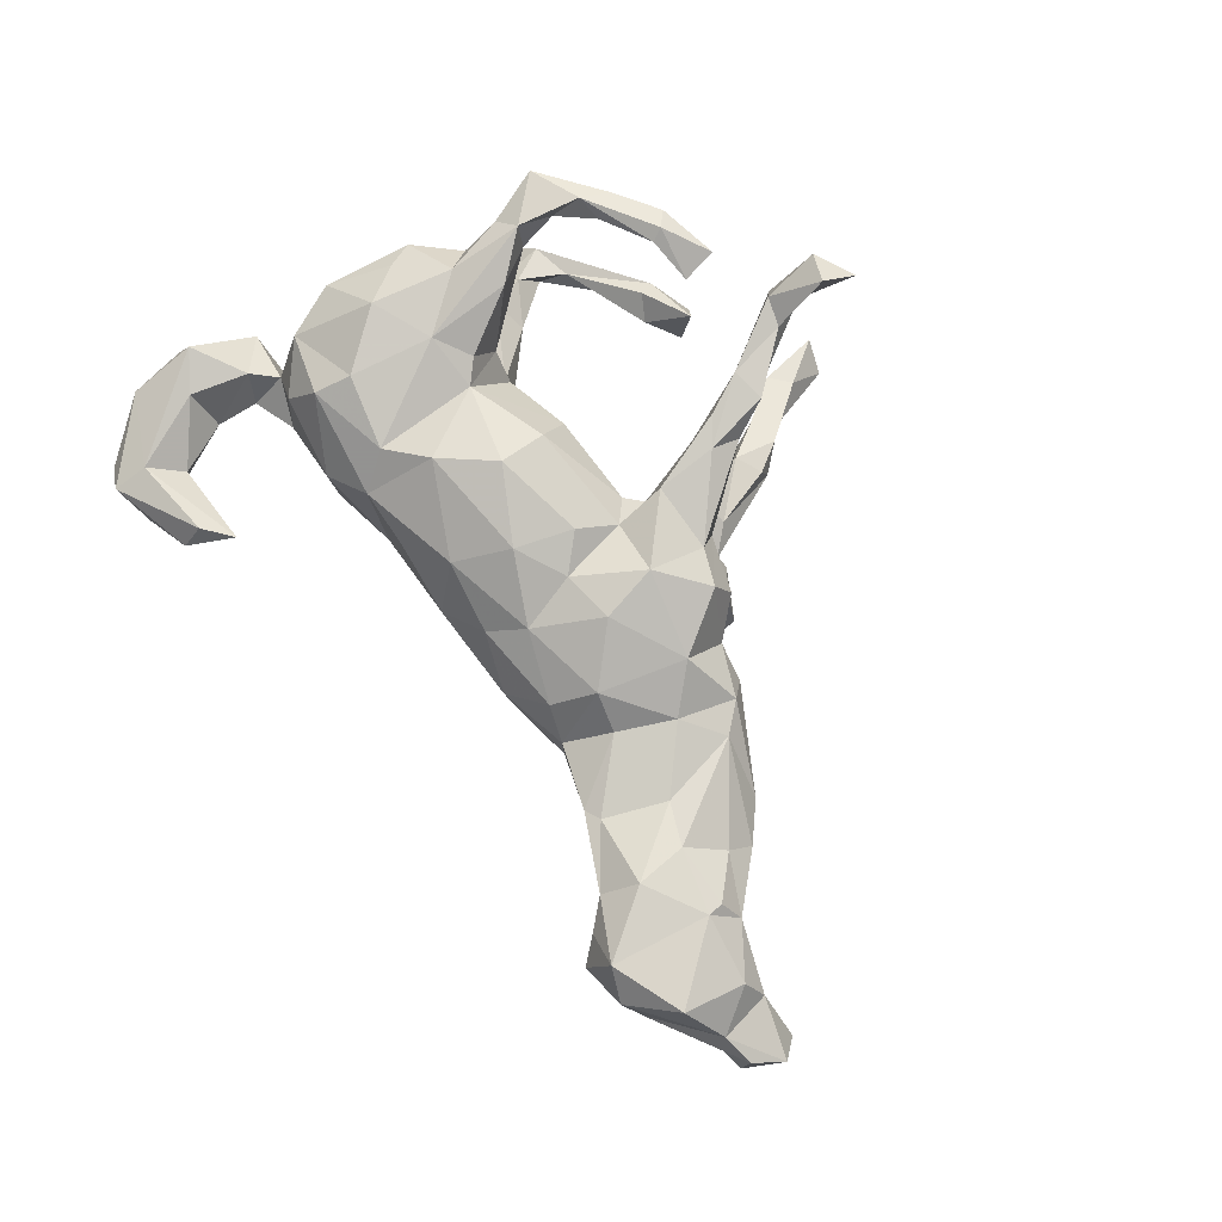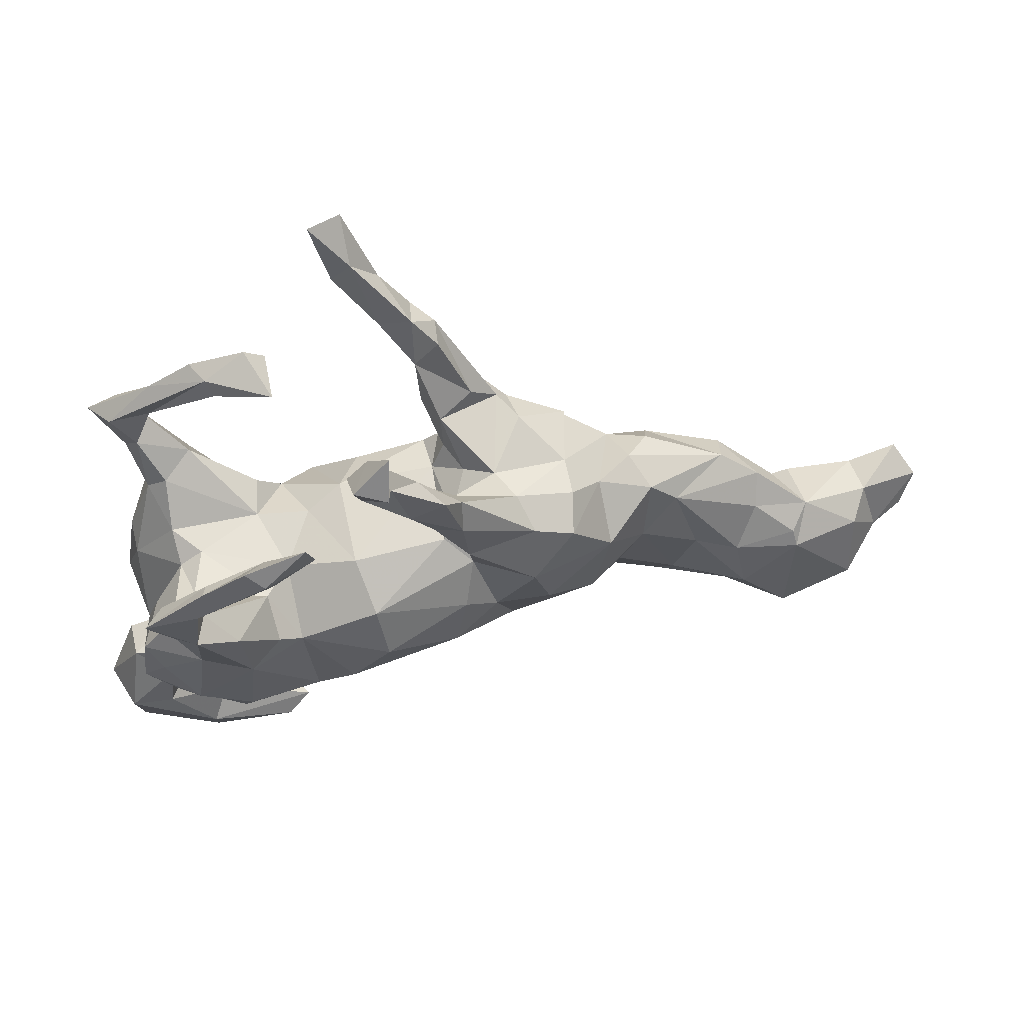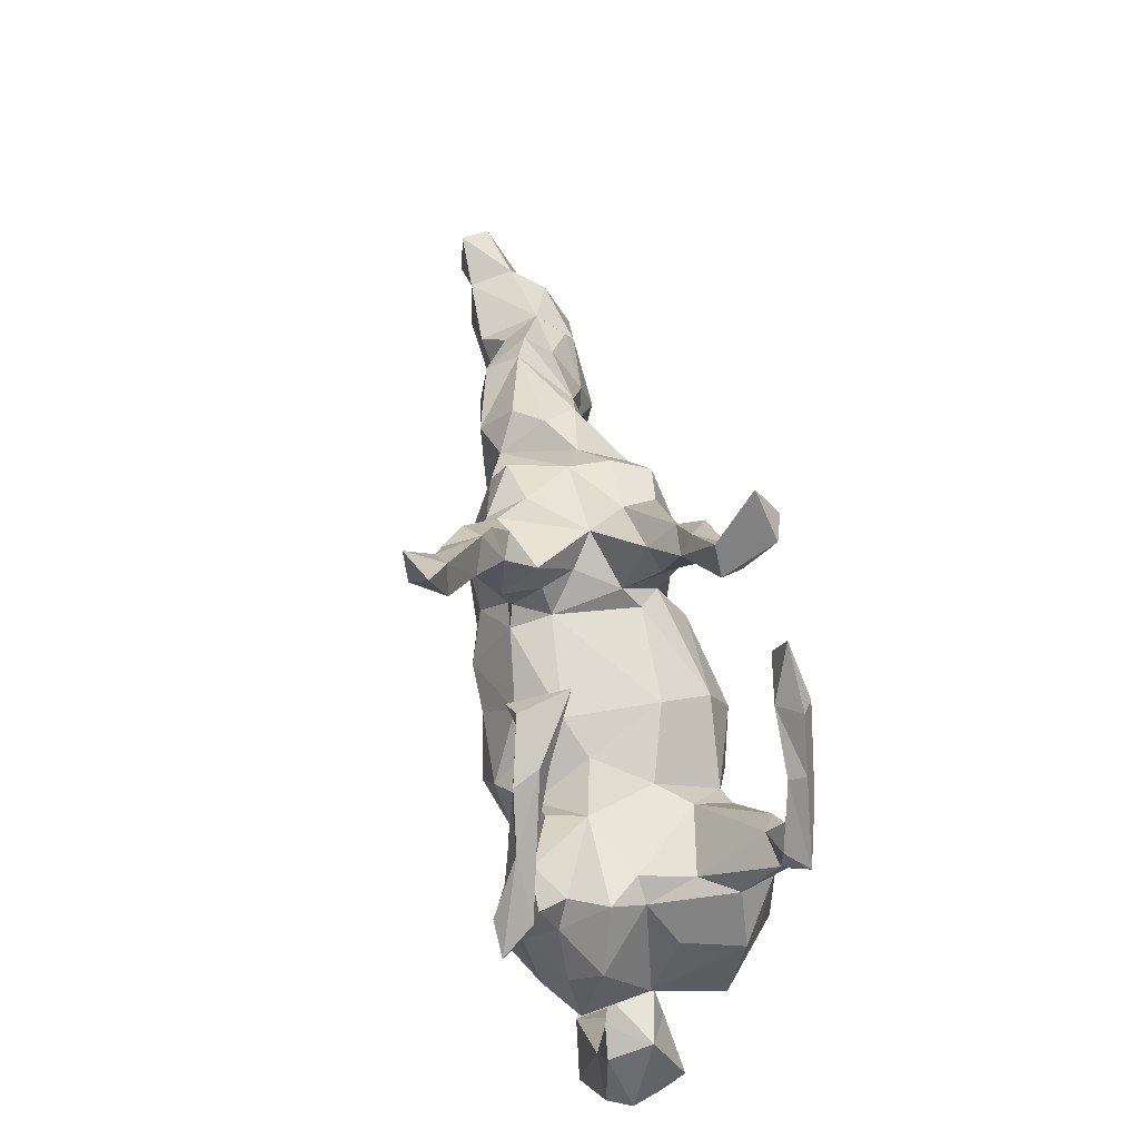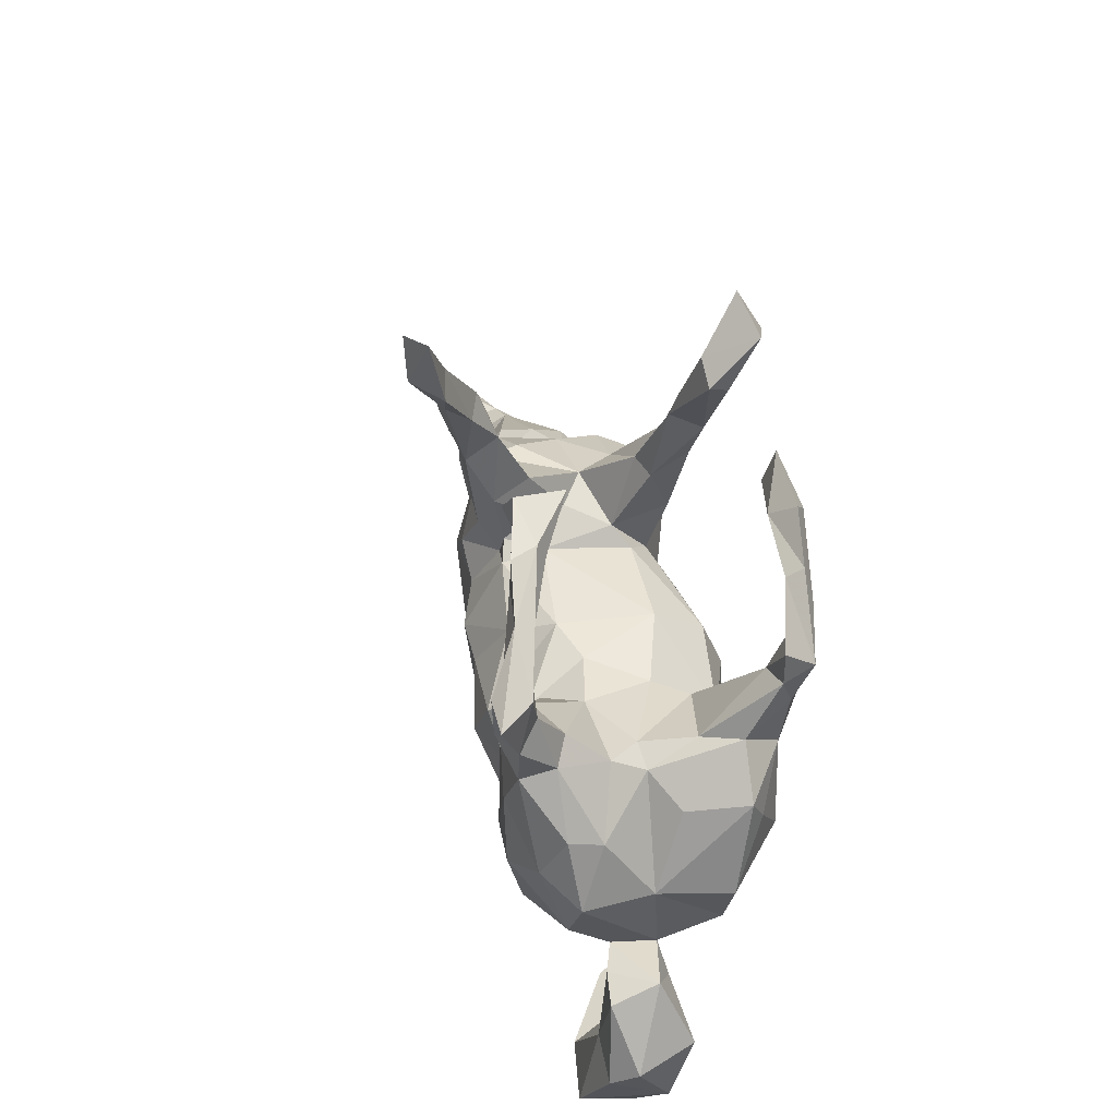
<metadata>
{"format":"obj","ext":"obj","renderer":"f3d","projection":"perspective","resolution":1024,"background":"white","views":[{"elev":77.8,"azim":58.8,"up":"+Z"},{"elev":60.1,"azim":-11.0,"up":"+Y"},{"elev":62.6,"azim":-99.7,"up":"+Y"},{"elev":35.3,"azim":-101.0,"up":"+Y"}]}
</metadata>
<code>
v 0.8965 -0.09874 -0.02189
v 0.8695 -0.1607 -0.07223
v 0.8682 -0.06775 -0.06762
v 0.796 -0.0775 0.00262
v 0.8165 -0.1754 -0.05115
v 0.8698 -0.148 0.003746
v 0.8187 -0.1617 0.02905
v 0.7105 -0.2302 -0.05659
v 0.7444 -0.1386 -0.07341
v 0.7896 -0.09395 -0.0651
v 0.6821 -0.04872 0.02705
v 0.656 -0.09201 0.08341
v 0.699 -0.2701 0.05983
v 0.7585 -0.1984 0.09398
v 0.7678 -0.09752 0.05436
v 0.6774 -0.08612 -0.06521
v 0.7267 -0.2482 -0.01537
v 0.6343 -0.1351 -0.04981
v 0.6511 -0.06638 0.06889
v 0.6344 -0.03309 -0.03104
v 0.6343 -0.2523 -0.01321
v 0.5436 0.03544 -0.07393
v 0.5967 0.02567 -0.004865
v 0.5868 -0.01287 0.03741
v 0.5272 -0.03344 -0.08872
v 0.6232 -0.2857 0.01286
v 0.5499 -0.07344 0.07836
v 0.5632 -0.1676 -0.02126
v 0.4407 0.07703 0.04613
v 0.6456 -0.254 0.1
v 0.5876 -0.09633 -0.04887
v 0.5879 -0.2514 0.04509
v 0.5351 0.07108 -0.02447
v 0.5648 -0.1564 0.09932
v 0.4798 -0.05188 0.06253
v 0.4851 -0.09193 -0.06122
v 0.3972 0.1177 0.04121
v 0.5451 -0.2129 0.05799
v 0.4225 0.06082 -0.1017
v 0.4081 0.124 -0.05303
v 0.3819 0.02194 0.07227
v 0.3699 0.1444 -0.009855
v 0.4232 -0.1671 0.03993
v 0.3492 0.1041 -0.08099
v 0.3117 0.1455 0.02997
v 0.4488 -0.1532 0.04939
v 0.4731 -0.1572 -0.00296
v 0.2279 0.04463 -0.1546
v 0.2579 0.1936 0.007575
v 0.2799 0.1487 -0.1053
v 0.3516 -0.02625 -0.104
v 0.326 -0.1445 -0.02267
v 0.3481 -0.06927 0.06111
v 0.2745 0.1975 -0.08069
v 0.3169 0.07839 0.1096
v 0.2912 -0.0632 0.1056
v 0.2478 0.1682 0.1297
v 0.2581 0.1937 0.06964
v 0.2637 -0.1311 0.06668
v 0.1872 0.2066 -0.1242
v 0.3156 -0.1417 0.01935
v 0.2955 -0.07508 -0.1245
v 0.1967 0.2303 -0.06438
v 0.2076 0.005631 0.1474
v 0.169 0.2331 -0.1109
v 0.1869 0.1862 0.1239
v 0.1669 0.2153 0.07168
v 0.08243 0.3858 -0.1675
v 0.1619 0.09452 -0.1557
v 0.09045 0.3045 -0.1673
v 0.226 -0.03411 -0.1436
v 0.1807 0.09496 0.158
v 0.2302 -0.1638 -0.07939
v 0.07009 0.2542 -0.06839
v 0.1257 0.2711 -0.09901
v 0.08054 0.3742 -0.1295
v 0.04849 0.3998 -0.1998
v 0.07077 0.3205 0.1268
v 0.1111 0.1594 -0.1384
v 0.122 -0.1345 -0.135
v 0.1219 0.04569 -0.1483
v 0.1408 0.2075 0.01869
v 0.09577 0.1829 -0.01277
v 0.004054 0.4648 -0.2125
v 0.04741 0.3105 -0.1638
v 0.0669 0.2735 0.08594
v 0.0435 0.4225 -0.146
v 0.04101 0.3476 -0.1174
v 0.04768 0.2354 -0.1236
v 0.072 0.1869 -0.06187
v 0.07011 0.1527 -0.1069
v 0.09215 0.1165 -0.1097
v 0.07769 0.1759 0.1396
v -0.04141 0.5733 -0.2555
v 0.08778 0.09748 0.1106
v 0.06757 0.273 0.1499
v 0.1499 -0.06543 -0.1526
v -0.0191 0.439 -0.1993
v -0.03792 0.5144 -0.2005
v -0.006812 0.4092 -0.1612
v -0.01542 0.3921 0.1137
v 0.0412 0.3765 0.1596
v -0.0542 0.5101 -0.2531
v 0.1545 -0.1022 0.1096
v 0.06537 0.1589 0.05307
v 0.02245 0.3014 0.155
v 0.1219 -0.01275 0.1352
v 0.03068 0.2626 0.1012
v 0.2042 -0.1782 0.01698
v -0.06867 0.4822 -0.2053
v -0.09453 0.5842 -0.2287
v 0.06819 0.03221 0.1527
v -0.0397 0.5919 0.1965
v 0.1176 -0.1574 0.07513
v 0.004437 0.4109 0.1321
v -0.04909 0.5349 0.2311
v -0.01299 0.3627 0.1656
v -0.06744 0.511 0.1434
v 0.04698 0.128 0.07854
v 0.04159 -0.1814 -0.07154
v -0.03926 0.4565 0.1665
v 0.0501 0.141 -0.05246
v -0.01914 -0.07669 -0.162
v 0.04816 0.02132 -0.1721
v -0.09969 0.4785 0.1477
v 0.04872 -0.06279 0.1618
v -0.08475 0.4651 0.1791
v -0.0965 0.549 0.2173
v 0.04547 0.1272 -0.1139
v -0.02598 0.01049 -0.1688
v 0.04609 -0.1955 0.02462
v -0.07999 0.06563 0.1585
v -0.1877 0.3861 -0.1518
v -0.09909 0.1119 0.08112
v -0.06581 0.08855 -0.1256
v -0.1024 0.118 -0.06227
v -0.1059 -0.0525 -0.1831
v -0.1377 -0.1941 -0.1026
v -0.163 0.3667 0.2087
v -0.06796 -0.01162 0.1918
v -0.1757 0.4204 0.2233
v -0.1601 0.09661 -0.03397
v -0.06539 -0.1972 0.07653
v -0.1868 0.401 -0.06407
v -0.2358 0.3446 -0.1317
v -0.2753 0.3621 -0.1084
v 0.01025 -0.1512 0.1256
v -0.219 0.42 -0.1416
v -0.1293 -0.09662 0.1792
v -0.1961 0.05294 -0.12
v -0.2392 0.3636 0.1969
v -0.1407 0.007904 -0.1693
v -0.1881 -0.04883 -0.1538
v -0.2316 0.3508 0.233
v -0.1509 -0.2037 0.1094
v -0.3054 0.383 -0.1605
v -0.2345 0.09433 -0.1092
v -0.285 0.3866 -0.1223
v -0.2037 0.01114 0.151
v -0.1408 -0.1396 -0.1502
v -0.3359 0.3397 0.2222
v -0.2423 0.3698 0.2449
v -0.2076 0.07944 0.05139
v -0.1071 -0.2052 -0.02537
v -0.3071 0.3405 -0.1629
v -0.3497 0.2924 0.2329
v -0.3119 0.3027 0.2149
v -0.2691 0.3907 0.2286
v -0.2555 0.02172 -0.155
v -0.1889 -0.1536 0.1537
v -0.3348 0.1691 -0.1422
v -0.3225 -0.1825 -0.1536
v -0.2475 0.07953 0.1005
v -0.2431 0.08583 -0.04992
v -0.2395 0.03877 0.1609
v -0.2196 -0.2335 -0.05876
v -0.3745 0.33 -0.1682
v -0.2747 -0.2112 -0.1245
v -0.3003 0.1312 0.1994
v -0.3001 -0.06242 -0.1817
v -0.3171 -0.1948 0.1517
v -0.2507 -0.4485 0.06153
v -0.3302 0.3235 0.1988
v -0.3463 0.1903 0.1748
v -0.3416 0.08628 0.002484
v -0.3346 0.1159 -0.183
v -0.407 0.2424 -0.1932
v -0.3823 0.2798 -0.1514
v -0.3861 0.1673 -0.1993
v -0.2494 -0.4816 0.02218
v -0.3615 0.0326 -0.1845
v -0.3796 0.1475 -0.1038
v -0.3585 0.2495 0.1959
v -0.2556 -0.4302 -0.02557
v -0.2901 -0.003042 0.1849
v -0.2186 -0.2407 0.07033
v -0.3612 0.09804 0.08223
v -0.362 0.1922 0.2243
v -0.3397 -0.2308 -0.08988
v -0.4316 0.2599 -0.2096
v -0.3414 -0.511 -0.07137
v -0.4129 0.2065 -0.1467
v -0.4321 0.2544 0.2148
v -0.2123 -0.4066 0.04838
v -0.3646 -0.07608 -0.1815
v -0.4809 0.2424 -0.2053
v -0.4111 0.1166 -0.1203
v -0.3398 -0.2438 -0.01305
v -0.4043 0.2065 0.1823
v -0.434 0.1673 -0.1744
v -0.4048 0.1006 -0.1715
v -0.3834 0.09388 -0.04257
v -0.3784 0.06555 0.008952
v -0.4481 0.2615 -0.159
v -0.3651 0.07767 0.193
v -0.3954 0.1709 0.1967
v -0.4037 0.253 0.183
v -0.4001 0.1163 0.1364
v -0.3039 -0.1369 0.1774
v -0.4528 0.01962 -0.1146
v -0.4276 0.02694 0.04787
v -0.4509 0.008046 -0.06426
v -0.4546 0.0465 0.1366
v -0.4279 -0.04775 -0.1488
v -0.4293 -0.1592 -0.1088
v -0.4149 -0.2074 -0.04714
v -0.4739 -0.08623 -0.09893
v -0.4306 0.005947 0.1581
v -0.4098 -0.2211 0.0216
v -0.3502 -0.2312 0.08901
v -0.3587 -0.4214 7e-06
v -0.3822 -0.05329 0.191
v -0.4266 -0.1741 0.1098
v -0.494 -0.2195 0.006939
v -0.4707 -0.09193 0.114
v -0.4523 -0.09178 0.006657
v -0.4091 -0.3409 -0.02576
v -0.4103 -0.274 -0.02818
v -0.3686 -0.4475 -0.08715
v -0.3863 -0.5302 0.01864
v -0.4531 -0.2253 -0.05896
v -0.4286 -0.5173 -0.01427
v -0.4379 -0.262 0.03325
v -0.4989 -0.2455 -0.06261
v -0.4598 -0.466 -0.09776
v -0.4526 -0.3563 0.03933
v -0.4596 -0.3392 -0.07105
v -0.3874 -0.4741 0.0371
v -0.5247 -0.37 -0.0684
v -0.5483 -0.3387 -0.0312
v -0.5079 -0.4274 0.02136
v -0.5171 -0.3206 0.05343
f 183 151 167
f 166 161 203
f 198 193 166
f 198 203 216
f 140 159 149
f 141 168 162
f 162 168 161
f 139 141 162
f 139 162 154
f 139 154 151
f 154 162 166
f 151 154 167
f 166 162 161
f 154 166 167
f 193 167 166
f 198 166 203
f 72 66 93
f 95 72 93
f 55 57 72
f 55 72 64
f 56 55 64
f 64 72 107
f 126 112 140
f 126 140 149
f 12 19 27
f 12 27 34
f 7 15 14
f 14 15 12
f 30 14 12
f 30 12 34
f 13 7 14
f 13 14 30
f 184 197 209
f 173 197 184
f 78 67 86
f 86 108 101
f 101 78 86
f 182 248 240
f 190 182 240
f 240 248 251
f 248 231 246
f 204 231 248
f 182 204 248
f 194 190 201
f 204 190 194
f 248 252 251
f 248 246 252
f 9 18 16
f 9 8 18
f 73 52 109
f 52 61 109
f 36 47 52
f 28 36 31
f 10 9 16
f 246 243 252
f 242 240 251
f 200 187 189
f 188 202 187
f 187 202 171
f 177 200 206
f 214 177 206
f 177 187 200
f 177 165 187
f 165 188 187
f 158 156 177
f 156 165 177
f 156 148 165
f 98 100 110
f 84 77 98
f 103 98 110
f 100 99 110
f 103 84 98
f 84 103 94
f 111 103 110
f 99 111 110
f 84 94 99
f 206 200 210
f 94 103 111
f 99 94 111
f 31 16 18
f 3 2 10
f 196 181 230
f 16 31 20
f 109 59 114
f 109 114 131
f 131 114 147
f 131 147 143
f 164 131 143
f 164 143 155
f 164 155 196
f 1 3 4
f 3 10 4
f 4 10 11
f 11 10 16
f 47 38 43
f 47 43 52
f 43 61 52
f 1 2 3
f 9 10 5
f 31 18 28
f 28 18 21
f 28 21 38
f 36 28 47
f 28 38 47
f 2 1 6
f 2 6 5
f 10 2 5
f 5 6 17
f 5 17 8
f 9 5 8
f 8 21 18
f 127 128 125
f 204 182 190
f 21 8 17
f 21 17 26
f 239 201 245
f 249 245 251
f 249 251 250
f 247 245 249
f 247 239 245
f 247 237 239
f 244 249 250
f 244 247 249
f 241 247 244
f 241 238 247
f 176 199 178
f 138 176 178
f 120 164 138
f 80 120 138
f 234 244 250
f 234 241 244
f 226 238 241
f 208 238 226
f 225 199 226
f 199 208 226
f 178 199 172
f 123 138 160
f 80 138 123
f 97 71 80
f 73 80 71
f 71 62 73
f 48 62 71
f 51 62 48
f 225 226 227
f 48 97 81
f 48 71 97
f 81 97 124
f 97 80 123
f 109 61 59
f 43 53 61
f 11 16 20
f 196 155 181
f 11 23 24
f 23 11 20
f 230 181 233
f 24 23 29
f 23 33 29
f 233 232 235
f 37 29 33
f 223 235 228
f 232 228 235
f 37 42 45
f 159 163 173
f 175 159 173
f 134 163 159
f 122 134 119
f 95 105 119
f 58 45 49
f 228 215 223
f 215 218 223
f 86 82 105
f 67 82 86
f 67 49 82
f 58 49 67
f 86 105 108
f 37 33 42
f 43 46 53
f 32 21 26
f 168 141 151
f 19 11 24
f 19 24 27
f 34 27 35
f 35 41 46
f 46 41 53
f 61 56 59
f 114 59 104
f 15 4 11
f 12 15 11
f 12 11 19
f 34 35 46
f 6 1 7
f 7 1 4
f 15 7 4
f 30 34 38
f 38 34 46
f 38 46 43
f 6 7 17
f 17 7 13
f 21 32 38
f 32 30 38
f 17 13 26
f 13 30 26
f 26 30 32
f 116 113 128
f 193 184 217
f 217 183 193
f 183 167 193
f 101 108 117
f 96 117 106
f 96 102 117
f 96 78 102
f 78 115 102
f 69 48 81
f 115 78 101
f 161 183 203
f 183 217 203
f 161 151 183
f 125 117 127
f 125 101 117
f 121 127 117
f 117 102 121
f 102 115 121
f 168 151 161
f 139 151 141
f 118 115 101
f 115 118 121
f 128 118 125
f 116 128 127
f 121 116 127
f 118 116 121
f 118 113 116
f 113 118 128
f 118 101 125
f 160 138 178
f 172 160 178
f 137 123 160
f 205 172 225
f 180 160 172
f 160 180 153
f 137 160 153
f 124 97 123
f 224 225 227
f 224 205 225
f 152 137 153
f 130 137 152
f 130 123 137
f 130 124 123
f 224 227 220
f 169 153 180
f 169 150 153
f 150 169 157
f 150 152 153
f 130 152 135
f 135 124 130
f 135 129 124
f 222 207 220
f 136 152 150
f 135 152 136
f 157 171 174
f 171 157 169
f 70 79 85
f 192 202 207
f 192 171 202
f 77 70 85
f 68 70 77
f 211 220 207
f 169 186 171
f 207 202 210
f 196 230 208
f 93 108 105
f 105 95 93
f 106 117 108
f 217 209 203
f 209 216 203
f 198 179 184
f 184 193 198
f 184 209 217
f 96 106 93
f 93 106 108
f 179 173 184
f 215 198 216
f 209 197 218
f 216 218 215
f 216 209 218
f 57 58 67
f 57 67 66
f 66 67 78
f 96 66 78
f 66 96 93
f 175 173 179
f 195 175 179
f 195 179 198
f 195 198 215
f 195 215 232
f 45 58 57
f 57 66 72
f 132 95 119
f 132 119 134
f 132 134 159
f 232 215 228
f 55 37 45
f 55 45 57
f 176 196 208
f 176 164 196
f 120 131 164
f 120 109 131
f 51 36 52
f 31 36 25
f 20 31 25
f 243 234 252
f 208 230 229
f 22 20 25
f 23 20 22
f 229 230 233
f 33 22 39
f 23 22 33
f 236 233 235
f 236 229 233
f 33 39 40
f 223 236 235
f 223 221 236
f 45 44 49
f 42 44 45
f 42 40 44
f 33 40 42
f 142 174 163
f 134 142 163
f 134 136 142
f 122 136 134
f 119 105 122
f 105 83 122
f 218 221 223
f 213 221 218
f 197 213 218
f 197 185 213
f 173 185 197
f 173 163 185
f 82 83 105
f 243 229 234
f 39 22 25
f 44 50 49
f 49 54 63
f 229 226 234
f 238 208 229
f 39 25 51
f 227 229 236
f 39 51 44
f 50 44 48
f 48 44 51
f 40 39 44
f 236 222 227
f 236 213 222
f 221 213 236
f 50 54 49
f 185 212 213
f 163 174 185
f 91 122 90
f 122 83 90
f 83 74 90
f 82 74 83
f 82 65 74
f 65 75 74
f 63 65 82
f 54 60 63
f 245 201 242
f 245 242 251
f 226 229 227
f 122 129 136
f 91 129 122
f 144 148 158
f 85 89 88
f 68 65 70
f 222 212 207
f 225 172 199
f 146 144 158
f 144 146 145
f 76 87 88
f 68 76 75
f 74 75 88
f 75 76 88
f 74 88 89
f 85 88 100
f 65 68 75
f 90 74 89
f 63 60 65
f 65 60 70
f 60 79 70
f 85 79 89
f 89 79 91
f 91 90 89
f 174 171 192
f 212 185 174
f 174 192 212
f 212 192 207
f 213 212 222
f 54 50 60
f 60 69 79
f 79 69 92
f 79 92 91
f 91 92 129
f 135 136 129
f 142 136 150
f 142 150 174
f 174 150 157
f 50 48 60
f 60 48 69
f 92 69 81
f 92 81 129
f 81 124 129
f 222 220 227
f 98 85 100
f 77 85 98
f 188 158 214
f 146 158 188
f 158 148 156
f 145 146 188
f 165 145 188
f 148 133 145
f 144 133 148
f 133 144 145
f 100 87 99
f 87 84 99
f 88 87 100
f 87 77 84
f 68 77 87
f 76 68 87
f 205 180 172
f 191 205 224
f 191 180 205
f 211 224 220
f 211 191 224
f 186 180 191
f 169 180 186
f 211 186 191
f 189 186 211
f 210 211 207
f 210 189 211
f 187 186 189
f 171 186 187
f 210 214 206
f 202 214 210
f 202 188 214
f 200 189 210
f 158 177 214
f 145 165 148
f 181 170 219
f 155 170 181
f 155 149 170
f 147 149 155
f 143 147 155
f 147 126 149
f 147 104 126
f 114 104 147
f 59 56 104
f 53 41 56
f 53 56 61
f 29 41 35
f 27 29 35
f 27 24 29
f 181 219 233
f 104 107 126
f 64 107 104
f 104 56 64
f 56 41 55
f 233 219 232
f 219 195 232
f 219 170 195
f 159 195 170
f 149 159 170
f 126 107 112
f 107 95 112
f 107 72 95
f 37 55 41
f 41 29 37
f 195 159 175
f 140 132 159
f 112 132 140
f 95 132 112
f 194 201 239
f 51 25 36
f 226 241 234
f 62 51 73
f 51 52 73
f 80 73 120
f 73 109 120
f 138 164 176
f 199 176 208
f 238 229 243
f 252 234 250
f 251 252 250
f 238 237 247
f 231 237 246
f 237 238 243
f 237 243 246
f 231 194 239
f 239 237 231
f 204 194 231
f 201 190 240
f 201 240 242
f 49 63 82

</code>
